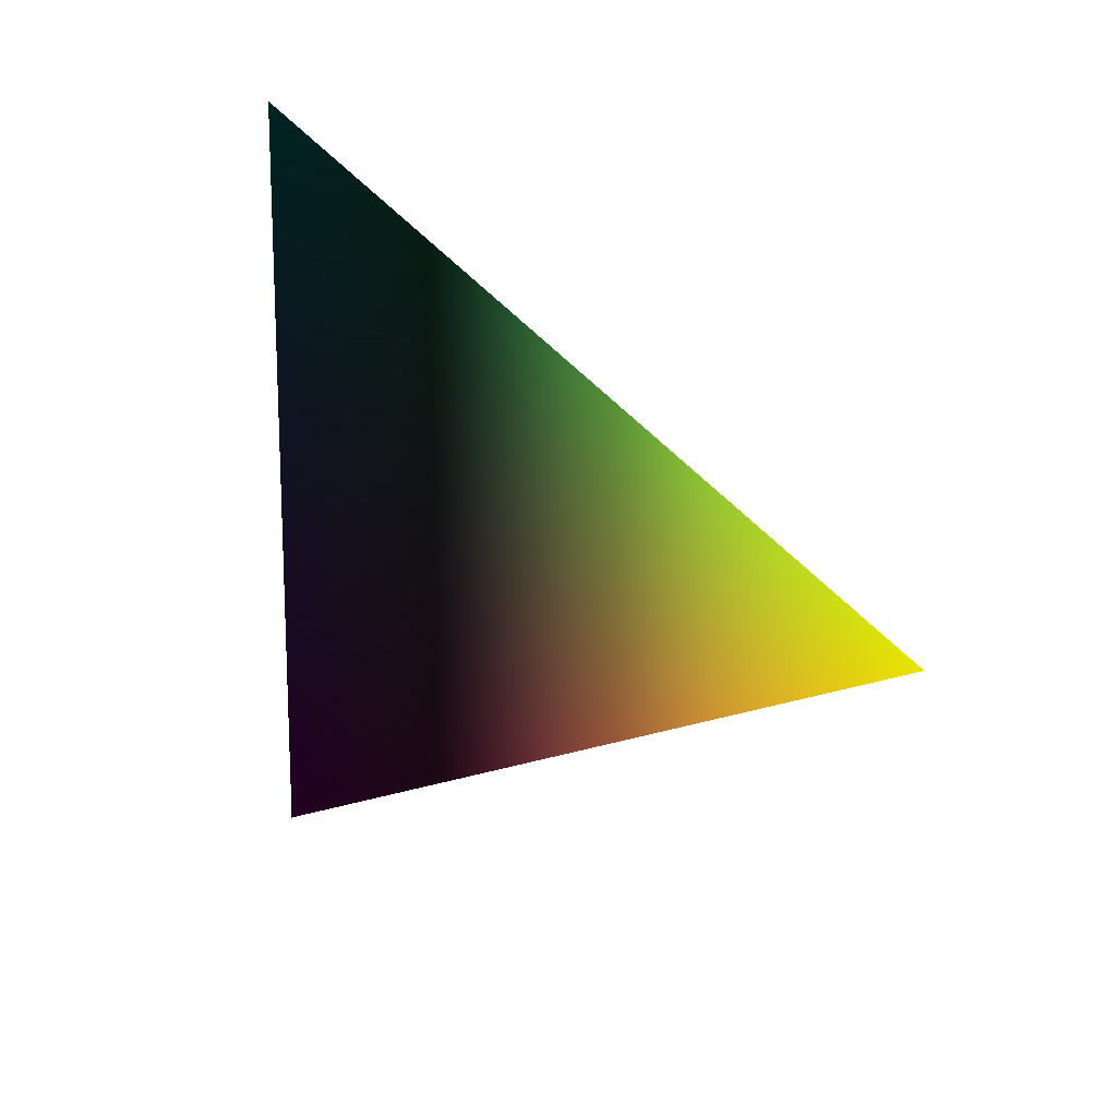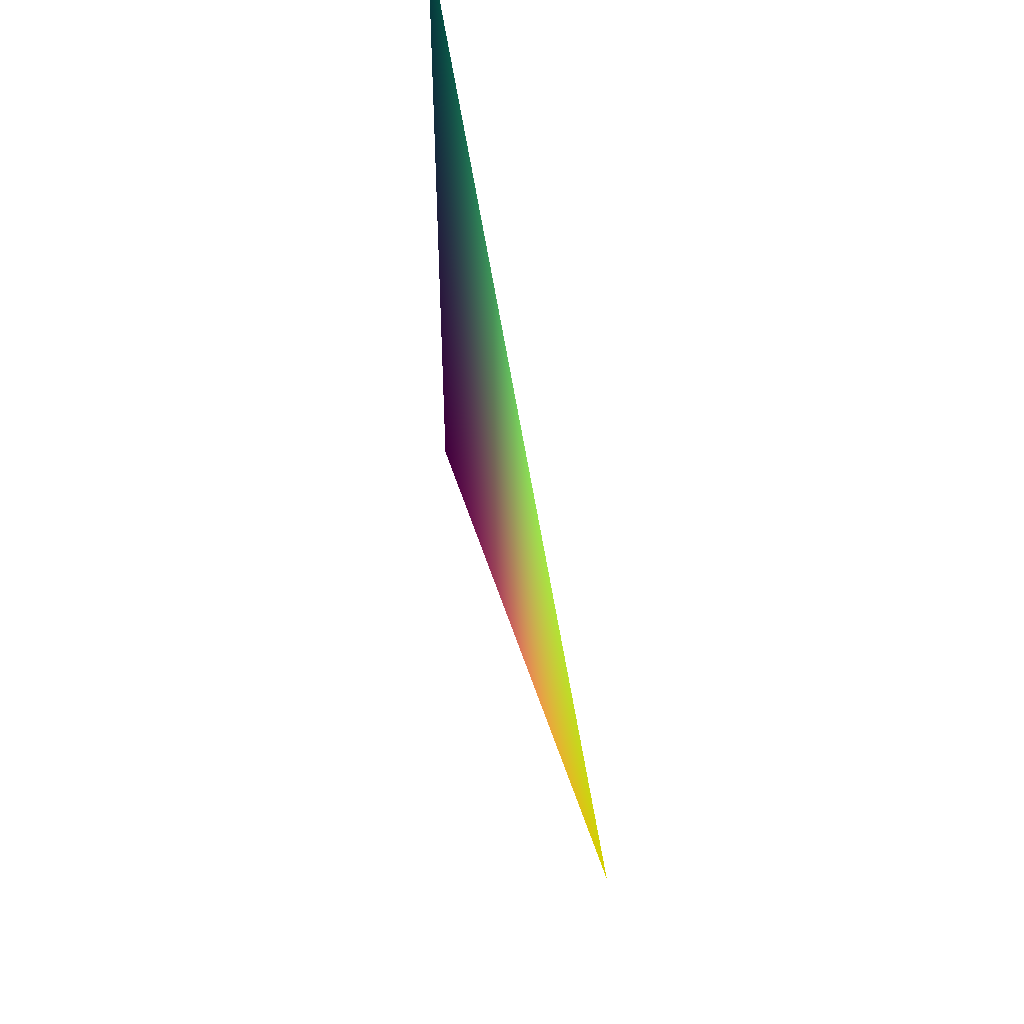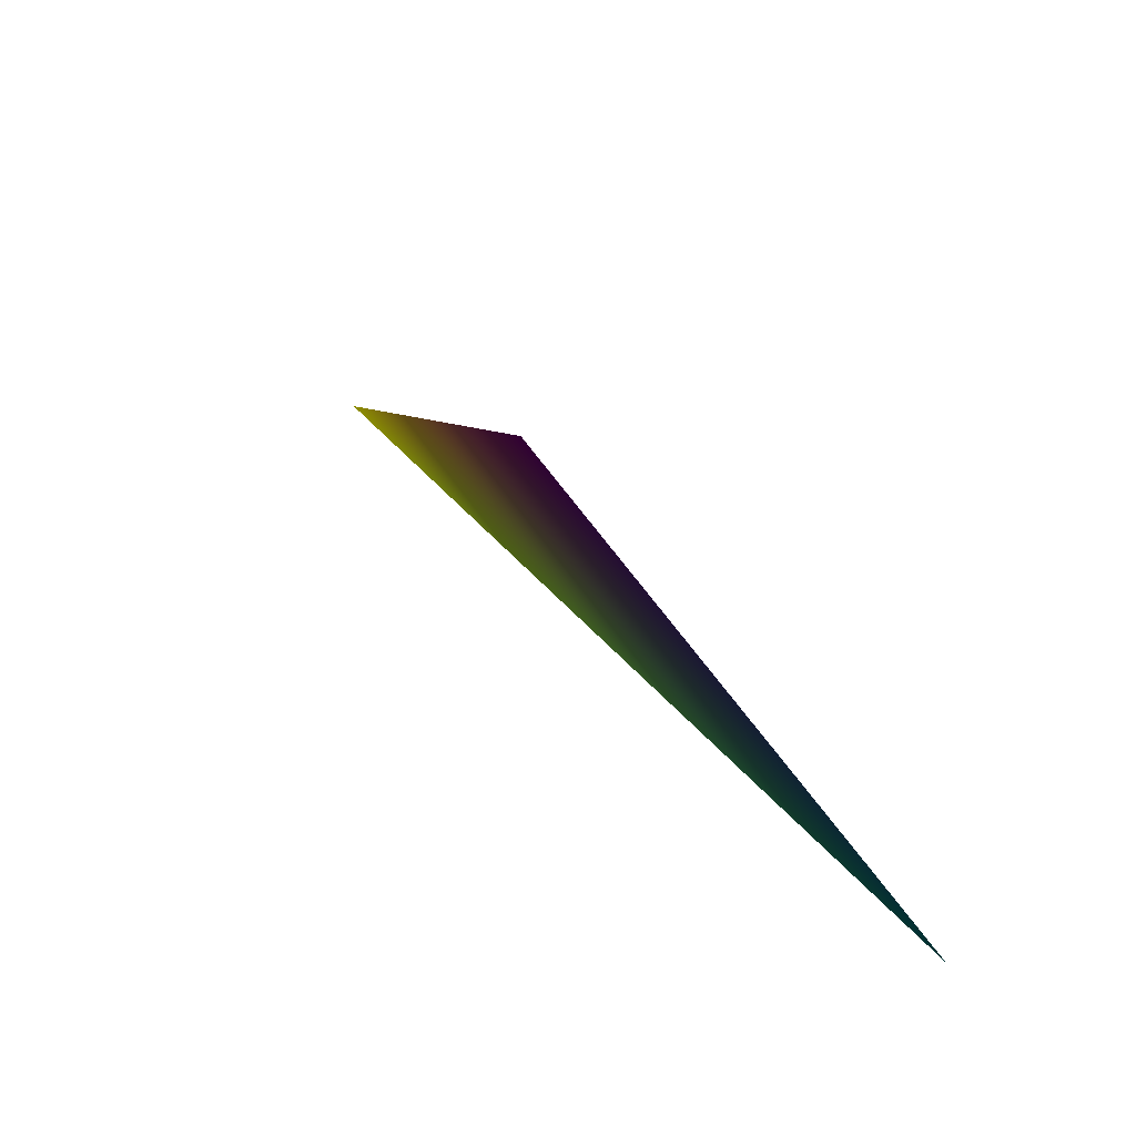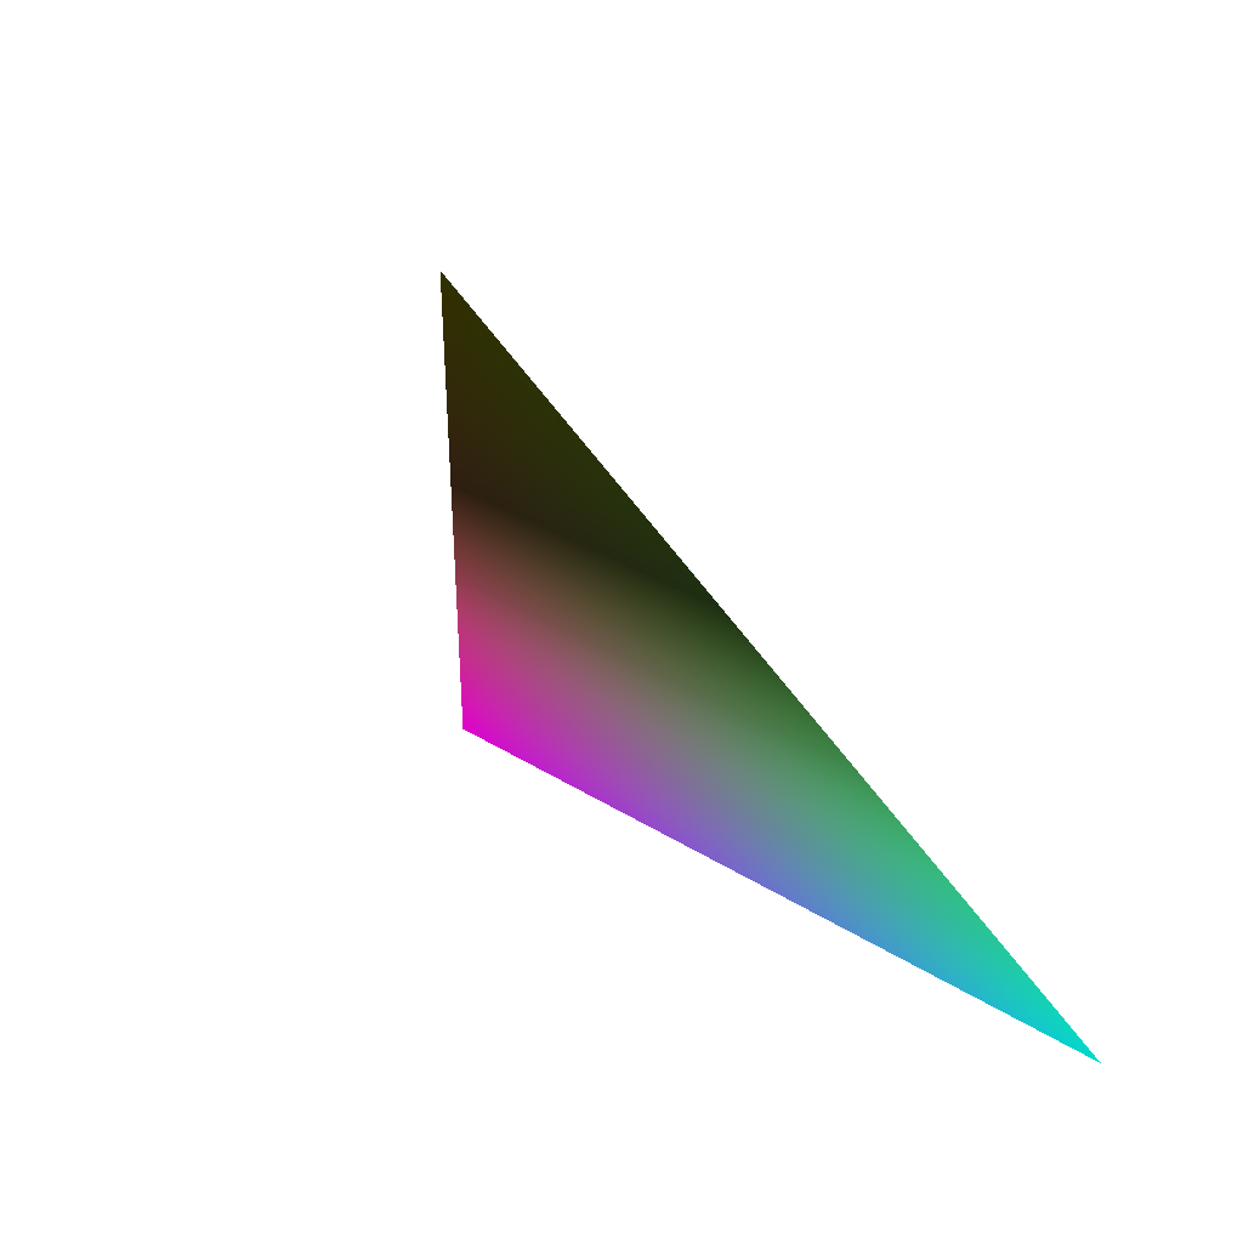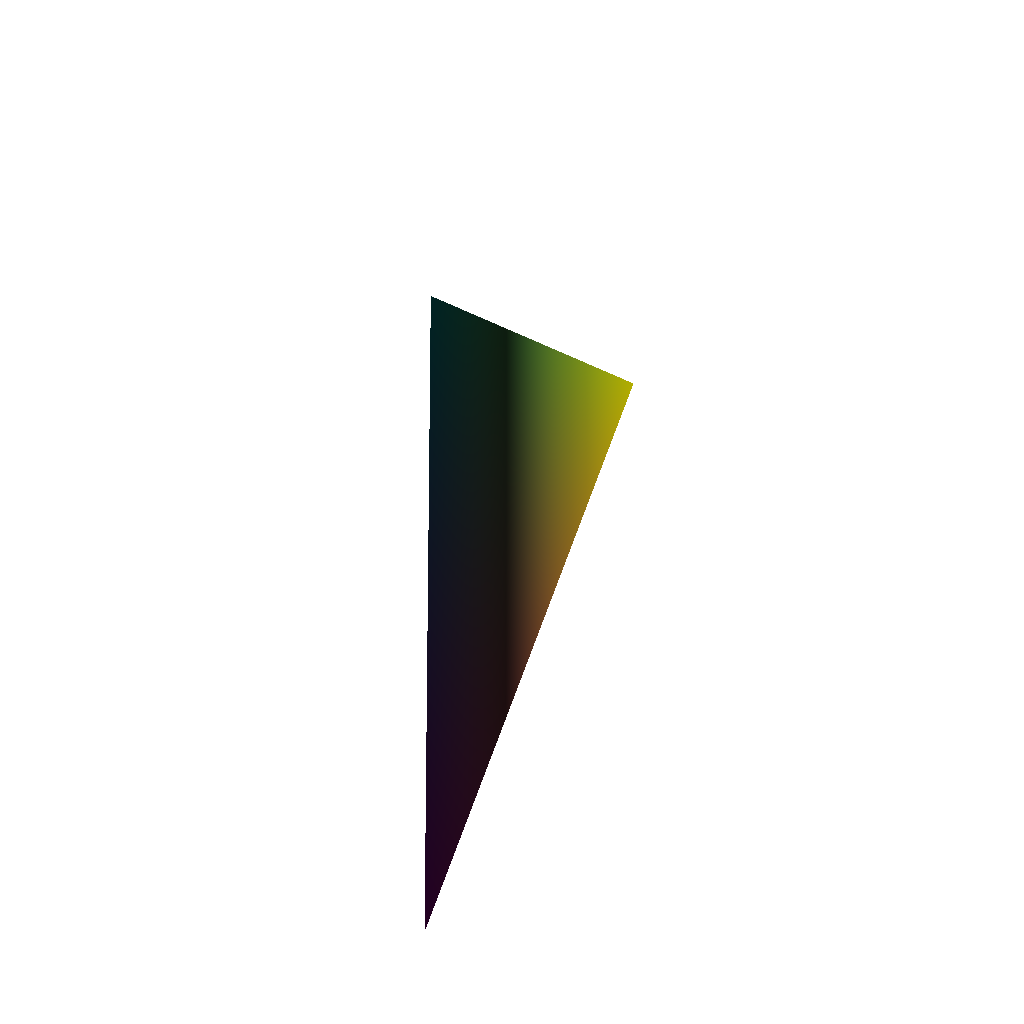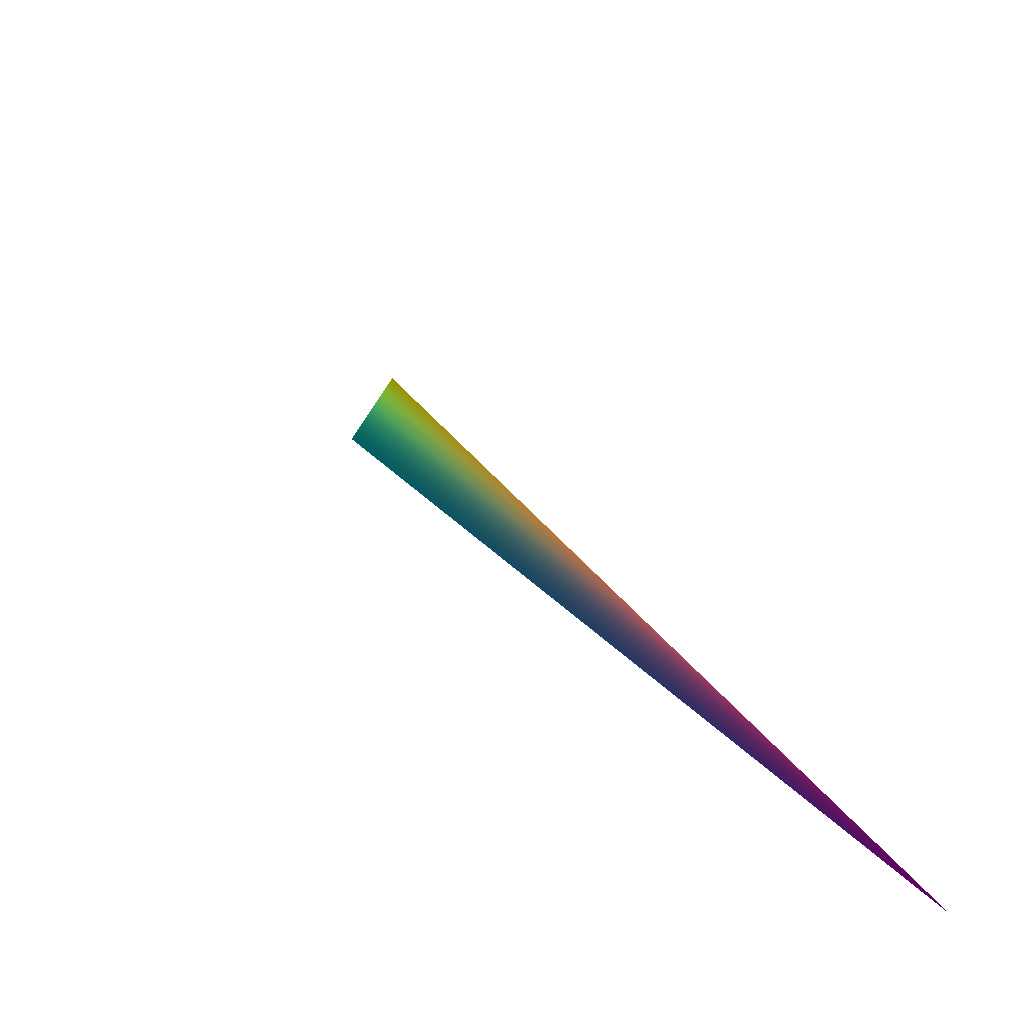
<metadata>
{"format":"obj","ext":"obj","renderer":"f3d","projection":"perspective","resolution":1024,"background":"white","views":[{"elev":16.1,"azim":164.0,"up":"+Z"},{"elev":50.0,"azim":-164.7,"up":"+Z"},{"elev":57.0,"azim":-33.6,"up":"+Y"},{"elev":32.5,"azim":-48.7,"up":"+Y"},{"elev":-14.8,"azim":-166.9,"up":"+Z"},{"elev":-48.5,"azim":42.7,"up":"+Y"}]}
</metadata>
<code>
v 2.406 1571 -2.629 1 1 0
v 752.1 68.56 752.1 0 1 1
v 752.1 68.56 -752.1 1 0 1
f 1 2 3

</code>
